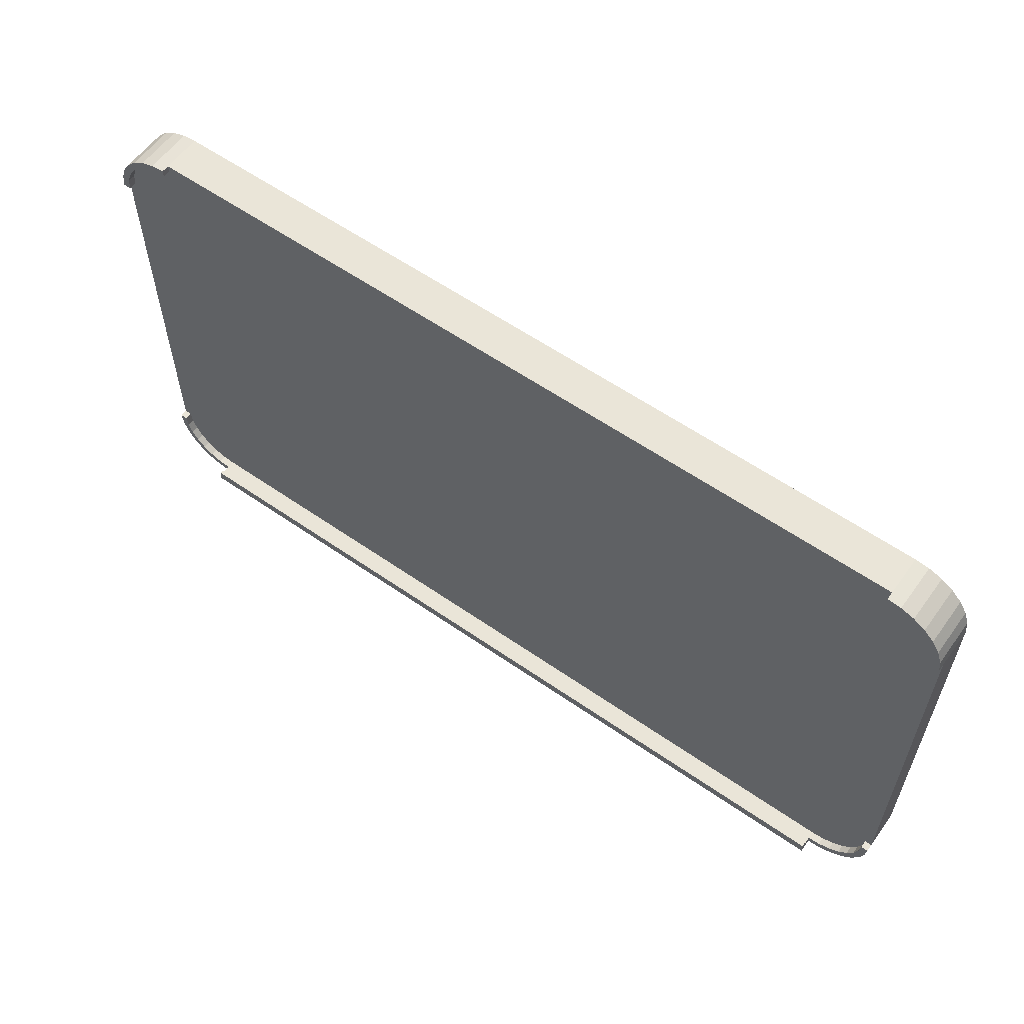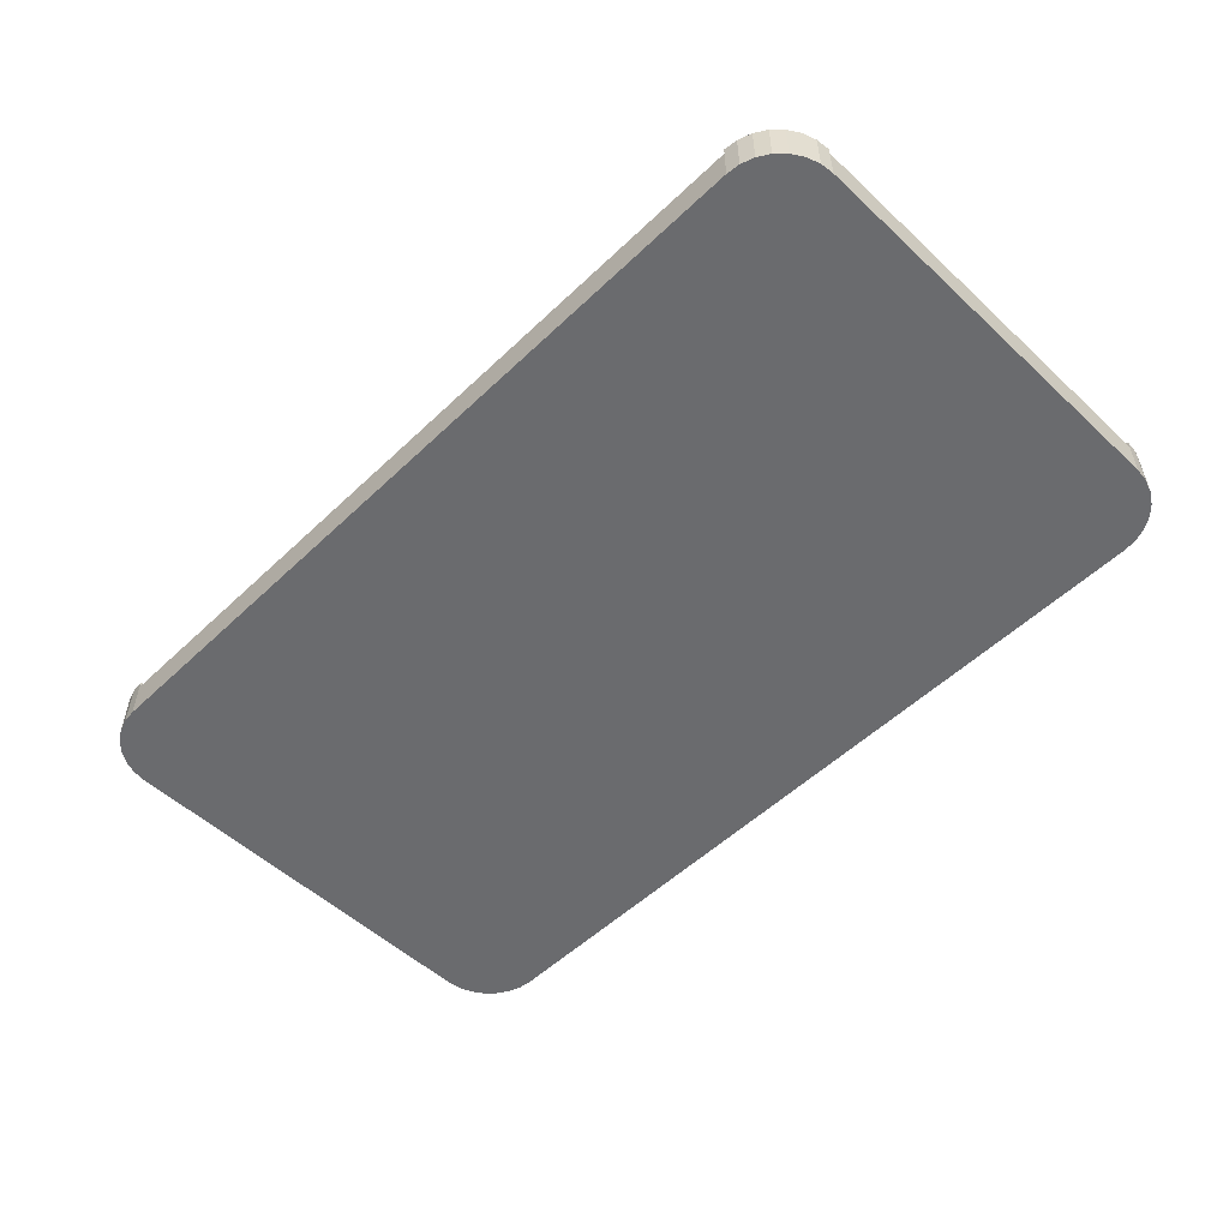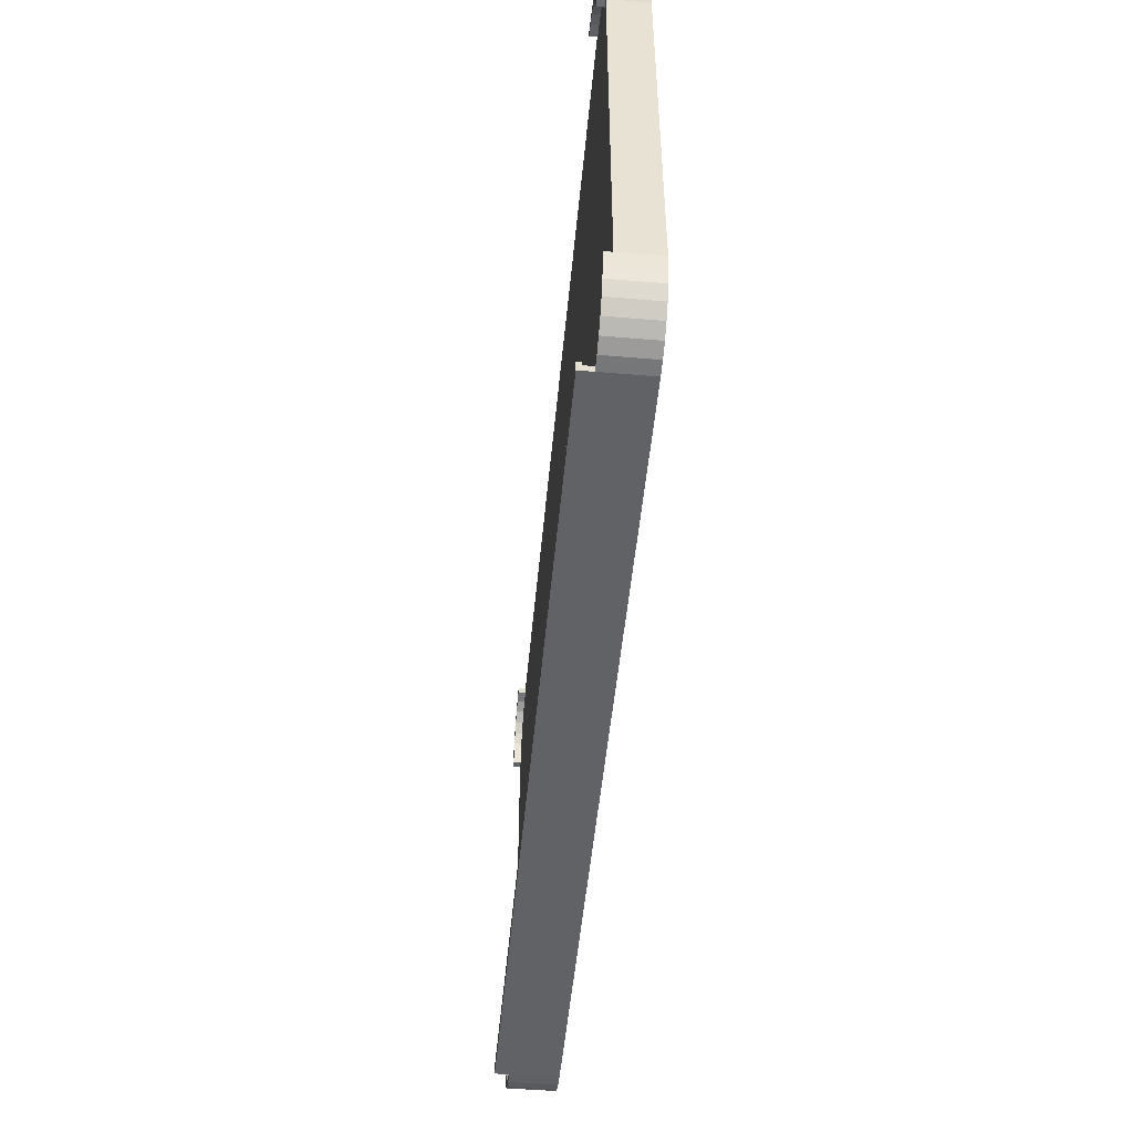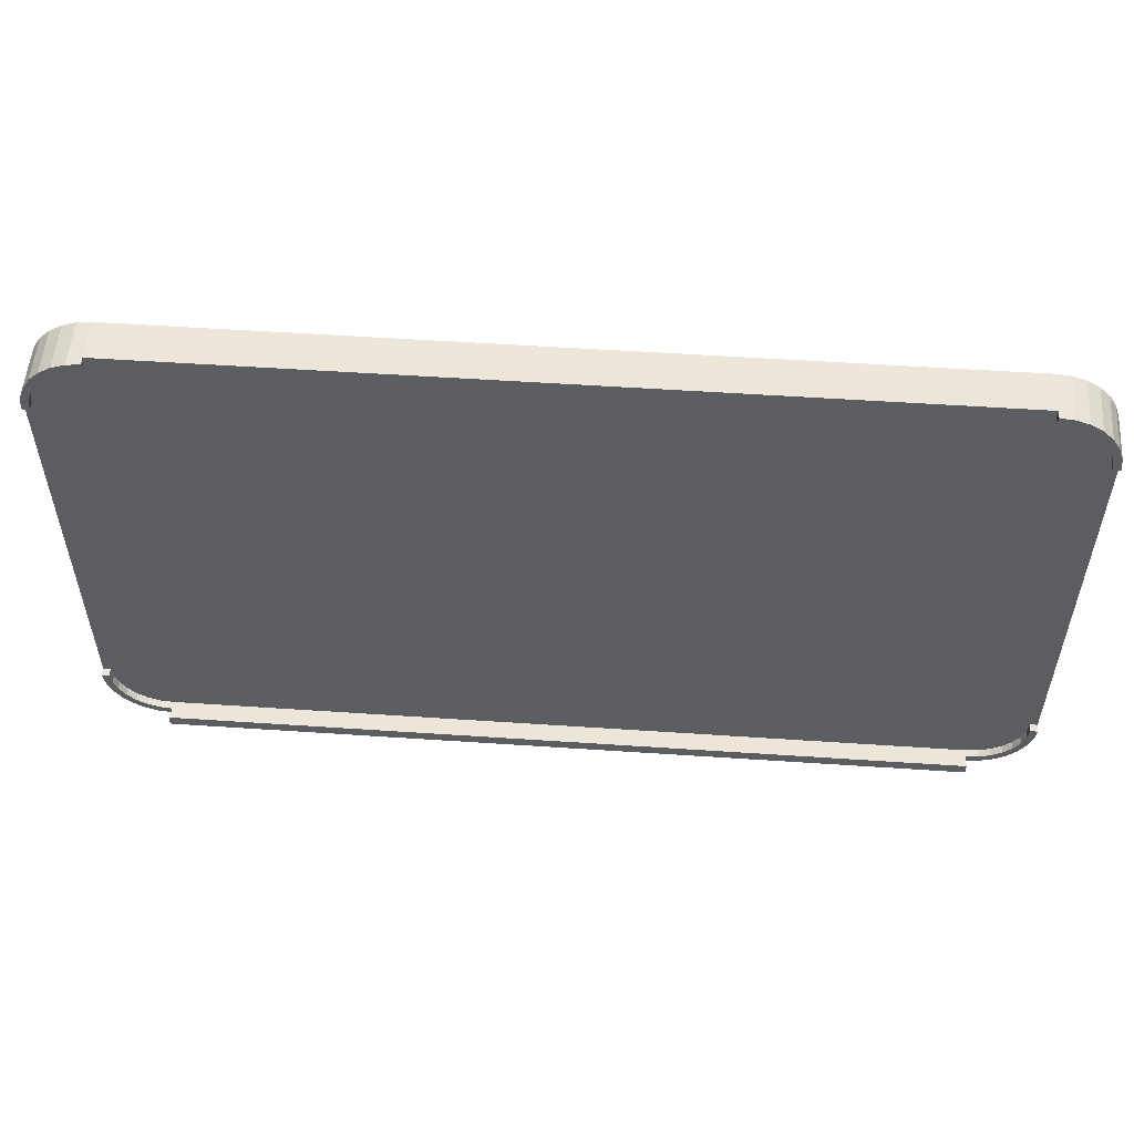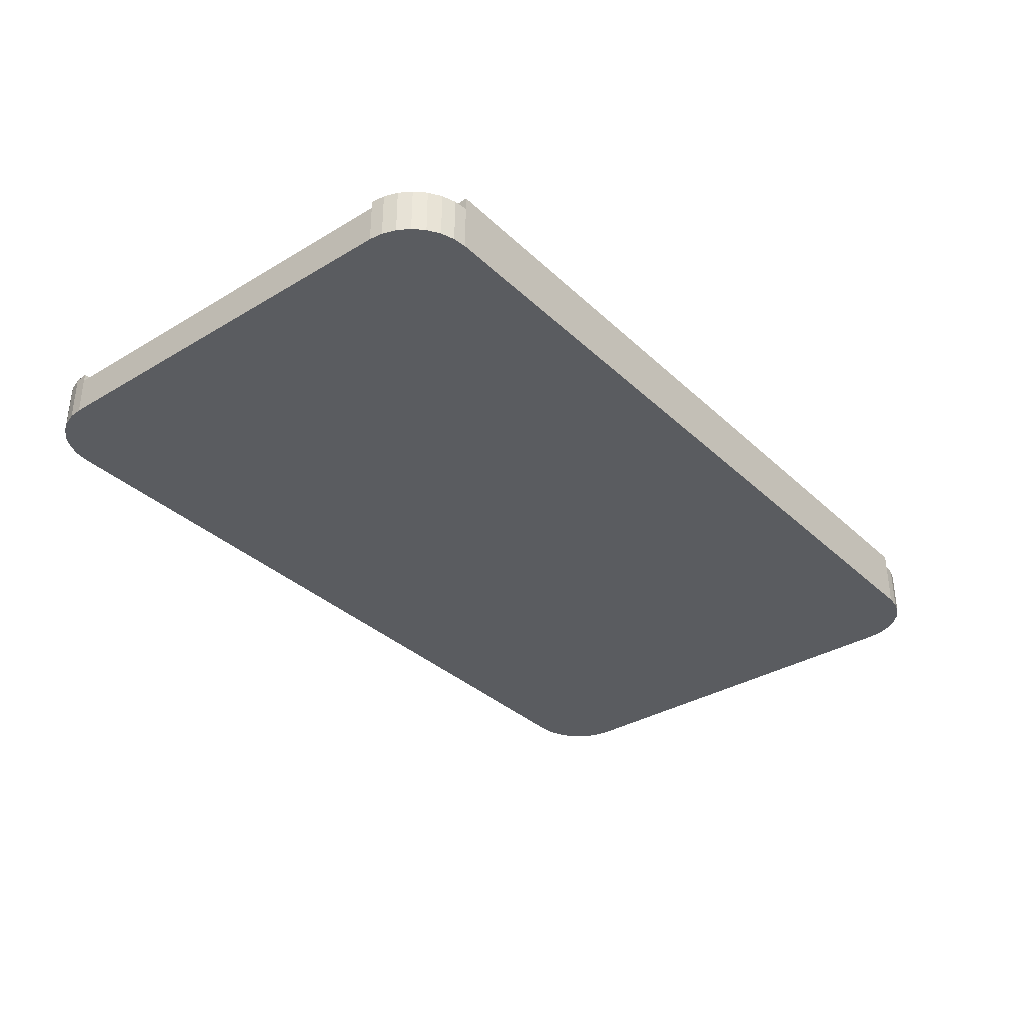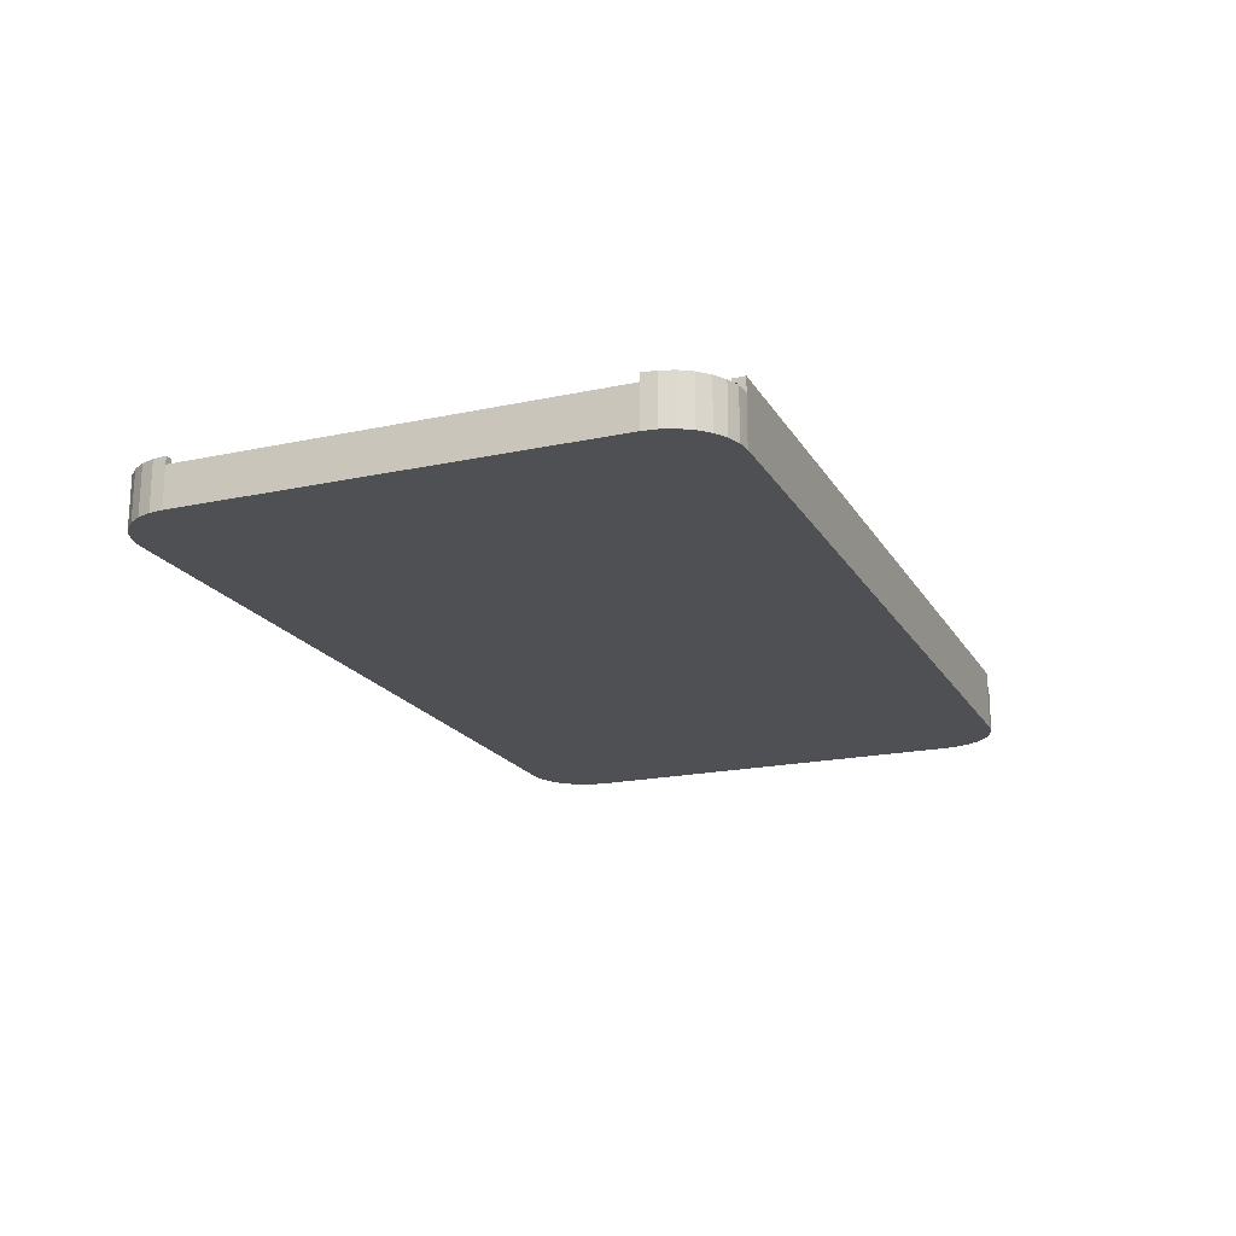
<metadata>
{"format":"obj","ext":"obj","renderer":"f3d","projection":"perspective","resolution":1024,"background":"white","views":[{"elev":58.8,"azim":35.7,"up":"+Y"},{"elev":-53.4,"azim":-134.7,"up":"+Z"},{"elev":-50.5,"azim":84.7,"up":"+Y"},{"elev":54.0,"azim":4.1,"up":"+Y"},{"elev":-34.4,"azim":-51.1,"up":"+Z"},{"elev":-19.1,"azim":-67.9,"up":"+Z"}]}
</metadata>
<code>
o Cube
v -2.441 0.9598 -6.039
v -2.289 0.8074 -6.039
v -2.437 0.9259 -6.039
v -2.426 0.8937 -6.039
v -2.408 0.8648 -6.039
v -2.384 0.8406 -6.039
v -2.355 0.8225 -6.039
v -2.323 0.8112 -6.039
v -2.289 2.245 -6.039
v -2.441 2.092 -6.039
v -2.323 2.241 -6.039
v -2.355 2.23 -6.039
v -2.384 2.212 -6.039
v -2.408 2.188 -6.039
v -2.426 2.159 -6.039
v -2.437 2.126 -6.039
v -2.289 0.8074 -6.148
v -2.441 0.9598 -6.148
v -2.323 0.8112 -6.148
v -2.355 0.8225 -6.148
v -2.384 0.8406 -6.148
v -2.408 0.8648 -6.148
v -2.426 0.8937 -6.148
v -2.437 0.9259 -6.148
v -2.441 2.092 -6.148
v -2.289 2.245 -6.148
v -2.437 2.126 -6.148
v -2.426 2.159 -6.148
v -2.408 2.188 -6.148
v -2.384 2.212 -6.148
v -2.355 2.23 -6.148
v -2.323 2.241 -6.148
v -0.07555 0.8074 -6.039
v 0.07692 0.9598 -6.039
v -0.04162 0.8112 -6.039
v -0.009395 0.8225 -6.039
v 0.01951 0.8406 -6.039
v 0.04365 0.8648 -6.039
v 0.06182 0.8937 -6.039
v 0.07309 0.9259 -6.039
v 0.07692 2.092 -6.039
v -0.07555 2.245 -6.039
v 0.07309 2.126 -6.039
v 0.06182 2.159 -6.039
v 0.04365 2.188 -6.039
v 0.01951 2.212 -6.039
v -0.009395 2.23 -6.039
v -0.04162 2.241 -6.039
v 0.07692 0.9598 -6.148
v -0.07555 0.8074 -6.148
v 0.07309 0.9259 -6.148
v 0.06182 0.8937 -6.148
v 0.04365 0.8648 -6.148
v 0.01951 0.8406 -6.148
v -0.009395 0.8225 -6.148
v -0.04162 0.8112 -6.148
v -0.07555 2.245 -6.148
v 0.07692 2.092 -6.148
v -0.04162 2.241 -6.148
v -0.009395 2.23 -6.148
v 0.01951 2.212 -6.148
v 0.04365 2.188 -6.148
v 0.06182 2.159 -6.148
v 0.07309 2.126 -6.148
v -2.327 0.7912 -6.148
v -2.29 0.7869 -6.148
v -2.29 0.7869 -6.039
v -2.327 0.7912 -6.039
v -2.364 0.804 -6.148
v -2.364 0.804 -6.039
v -2.397 0.8246 -6.148
v -2.397 0.8246 -6.039
v -2.424 0.852 -6.148
v -2.424 0.852 -6.039
v -2.445 0.8848 -6.148
v -2.445 0.8848 -6.039
v -2.457 0.9214 -6.148
v -2.457 0.9214 -6.039
v -2.462 0.9587 -6.148
v -2.462 0.9587 -6.039
v -2.327 2.261 -6.039
v -2.29 2.265 -6.039
v -2.29 2.265 -6.148
v -2.327 2.261 -6.148
v -2.364 2.248 -6.039
v -2.364 2.248 -6.148
v -2.397 2.228 -6.039
v -2.397 2.228 -6.148
v -2.424 2.2 -6.039
v -2.424 2.2 -6.148
v -2.445 2.168 -6.039
v -2.445 2.168 -6.148
v -2.457 2.131 -6.039
v -2.457 2.131 -6.148
v -2.462 2.094 -6.039
v -2.462 2.094 -6.148
v -0.03706 0.7912 -6.039
v -0.0744 0.7869 -6.039
v -0.0744 0.7869 -6.148
v -0.03706 0.7912 -6.148
v -0.000501 0.804 -6.039
v -0.000501 0.804 -6.148
v 0.03229 0.8246 -6.039
v 0.03229 0.8246 -6.148
v 0.05968 0.852 -6.039
v 0.05968 0.852 -6.148
v 0.08029 0.8848 -6.039
v 0.08029 0.8848 -6.148
v 0.09308 0.9214 -6.039
v 0.09308 0.9214 -6.148
v 0.09738 0.9587 -6.039
v 0.09738 0.9587 -6.148
v -0.03706 2.261 -6.148
v -0.0744 2.265 -6.148
v -0.0744 2.265 -6.039
v -0.03706 2.261 -6.039
v -0.000501 2.248 -6.148
v -0.000501 2.248 -6.039
v 0.03229 2.228 -6.148
v 0.03229 2.228 -6.039
v 0.05968 2.2 -6.148
v 0.05968 2.2 -6.039
v 0.08029 2.168 -6.148
v 0.08029 2.168 -6.039
v 0.09308 2.131 -6.148
v 0.09308 2.131 -6.039
v 0.09738 2.094 -6.148
v 0.09738 2.094 -6.039
v -0.0744 0.7869 -6.018
v -0.07555 0.8074 -6.018
v -2.289 0.8074 -6.018
v -2.323 0.8112 -6.018
v -2.355 0.8225 -6.018
v -2.384 0.8406 -6.018
v -2.408 0.8648 -6.018
v -2.426 0.8937 -6.018
v -2.445 2.168 -6.018
v -2.426 2.159 -6.018
v -2.437 0.9259 -6.018
v -2.441 0.9598 -6.018
v -2.397 0.8246 -6.018
v -2.323 2.241 -6.018
v -2.289 2.245 -6.018
v 0.09308 0.9214 -6.018
v 0.07309 0.9259 -6.018
v 0.07692 2.092 -6.018
v 0.09738 2.094 -6.018
v -2.355 2.23 -6.018
v -2.384 2.212 -6.018
v -2.408 2.188 -6.018
v -2.424 2.2 -6.018
v -2.437 2.126 -6.018
v -2.441 2.092 -6.018
v -2.364 0.804 -6.018
v -0.04162 0.8112 -6.018
v 0.08029 0.8848 -6.018
v 0.06182 0.8937 -6.018
v 0.04365 0.8648 -6.018
v 0.05968 0.852 -6.018
v -0.009395 0.8225 -6.018
v 0.08029 2.168 -6.018
v 0.06182 2.159 -6.018
v 0.01951 0.8406 -6.018
v 0.07309 2.126 -6.018
v 0.09308 2.131 -6.018
v 0.07692 0.9598 -6.018
v -0.07555 2.245 -6.018
v -0.04162 2.241 -6.018
v -0.009395 2.23 -6.018
v -2.397 2.228 -6.018
v 0.01951 2.212 -6.018
v -2.364 2.248 -6.018
v 0.04365 2.188 -6.018
v -2.29 0.7869 -6.018
v -2.327 0.7912 -6.018
v -2.424 0.852 -6.018
v -2.445 0.8848 -6.018
v -2.457 0.9214 -6.018
v -2.462 0.9587 -6.018
v -2.327 2.261 -6.018
v -2.29 2.265 -6.018
v -2.457 2.131 -6.018
v -2.462 2.094 -6.018
v -0.03706 0.7912 -6.018
v -0.000501 0.804 -6.018
v 0.03229 0.8246 -6.018
v 0.09738 0.9587 -6.018
v -0.0744 2.265 -6.018
v -0.03706 2.261 -6.018
v -0.000501 2.248 -6.018
v 0.03229 2.228 -6.018
v 0.05968 2.2 -6.018
v -0.0744 0.7869 -5.992
v -0.07555 0.8074 -5.992
v -2.29 0.7869 -5.992
v -2.289 0.8074 -5.992
v -0.0744 0.7869 -5.98
v -0.07555 0.8074 -5.98
v -2.29 0.7869 -5.98
v -2.289 0.8074 -5.98
v -0.07555 0.8195 -5.992
v -2.289 0.8195 -5.992
v -0.07555 0.8195 -5.98
v -2.289 0.8195 -5.98
f 41 34 111 128
f 23 22 73 75
f 28 27 94 92
f 17 19 20 21 22 23 24 18 25 27 28 29 30 31 32 26 57 59 60 61 62 63 64 58 49 51 52 53 54 55 56 50
f 25 18 79 96
f 15 14 150 138
f 51 49 112 110
f 1 10 95 80
f 111 34 166 187
f 78 76 177 178
f 7 6 134 133
f 22 21 71 73
f 29 28 92 90
f 17 50 99 66
f 40 39 157 145
f 52 51 110 108
f 43 41 146 164
f 116 115 188 189
f 93 95 183 182
f 21 20 69 71
f 30 29 90 88
f 58 64 125 127
f 14 13 149 150
f 53 52 108 106
f 76 74 176 177
f 8 7 133 132
f 39 38 158 157
f 20 19 65 69
f 31 30 88 86
f 64 63 123 125
f 44 43 164 162
f 54 53 106 104
f 91 93 182 137
f 112 127 128 111
f 114 83 82 115
f 80 95 96 79
f 66 67 68 65
f 65 68 70 69
f 69 70 72 71
f 71 72 74 73
f 73 74 76 75
f 75 76 78 77
f 77 78 80 79
f 82 83 84 81
f 81 84 86 85
f 85 86 88 87
f 87 88 90 89
f 89 90 92 91
f 91 92 94 93
f 93 94 96 95
f 98 99 100 97
f 97 100 102 101
f 101 102 104 103
f 103 104 106 105
f 105 106 108 107
f 107 108 110 109
f 109 110 112 111
f 114 115 116 113
f 113 116 118 117
f 117 118 120 119
f 119 120 122 121
f 121 122 124 123
f 123 124 126 125
f 125 126 128 127
f 66 99 98 67
f 59 57 114 113
f 13 12 148 149
f 9 42 115 82
f 74 72 141 176
f 57 26 83 114
f 2 8 132 131
f 27 25 96 94
f 24 23 75 77
f 49 58 127 112
f 109 111 187 144
f 60 59 113 117
f 38 37 163 158
f 67 98 129 174
f 18 24 77 79
f 50 56 100 99
f 45 44 162 173
f 61 60 117 119
f 89 91 137 151
f 12 11 142 148
f 72 70 154 141
f 56 55 102 100
f 62 61 119 121
f 26 32 84 83
f 107 109 144 156
f 41 128 147 146
f 55 54 104 102
f 37 36 160 163
f 19 17 66 65
f 63 62 121 123
f 32 31 86 84
f 128 126 165 147
f 46 45 173 171
f 152 138 137 182
f 134 135 176 141
f 166 145 144 187
f 138 150 151 137
f 133 134 141 154
f 145 157 156 144
f 164 146 147 165
f 150 149 170 151
f 132 133 154 175
f 157 158 159 156
f 162 164 165 161
f 149 148 172 170
f 131 132 175 174
f 135 136 177 176
f 153 152 182 183
f 167 168 189 188
f 136 139 178 177
f 155 130 129 184
f 168 169 190 189
f 139 140 179 178
f 169 171 191 190
f 160 155 184 185
f 142 143 181 180
f 171 173 192 191
f 163 160 185 186
f 148 142 180 172
f 173 162 161 192
f 158 163 186 159
f 98 97 184 129
f 118 116 189 190
f 95 10 153 183
f 34 40 145 166
f 6 5 135 134
f 80 78 178 179
f 1 80 179 140
f 16 15 138 152
f 120 118 190 191
f 97 101 185 184
f 82 81 180 181
f 5 4 136 135
f 10 16 152 153
f 42 48 168 167
f 122 120 191 192
f 101 103 186 185
f 4 3 139 136
f 81 85 172 180
f 35 33 130 155
f 48 47 169 168
f 124 122 192 161
f 103 105 159 186
f 68 67 174 175
f 3 1 140 139
f 85 87 170 172
f 115 42 167 188
f 47 46 171 169
f 126 124 161 165
f 36 35 155 160
f 105 107 156 159
f 11 9 143 142
f 70 68 175 154
f 9 82 181 143
f 87 89 151 170
f 33 35 36 37 38 39 40 34 41 43 44 45 46 47 48 42 9 11 12 13 14 15 16 10 1 3 4 5 6 7 8 2
f 129 130 194 193
f 33 2 131 130
f 194 196 202 201
f 131 174 195 196
f 130 131 196 194
f 174 129 193 195
f 198 200 199 197
f 193 194 198 197
f 195 193 197 199
f 196 195 199 200
f 201 202 204 203
f 198 194 201 203
f 196 200 204 202
f 200 198 203 204

</code>
